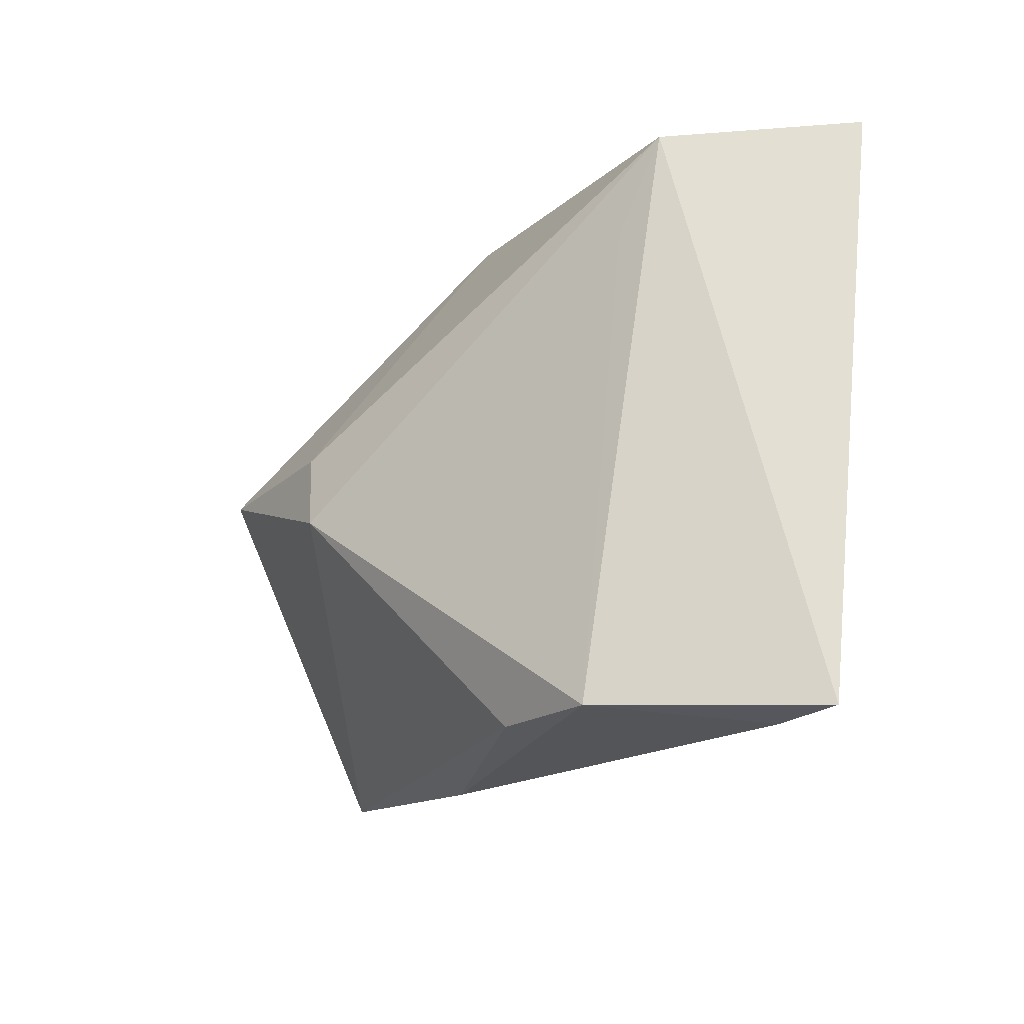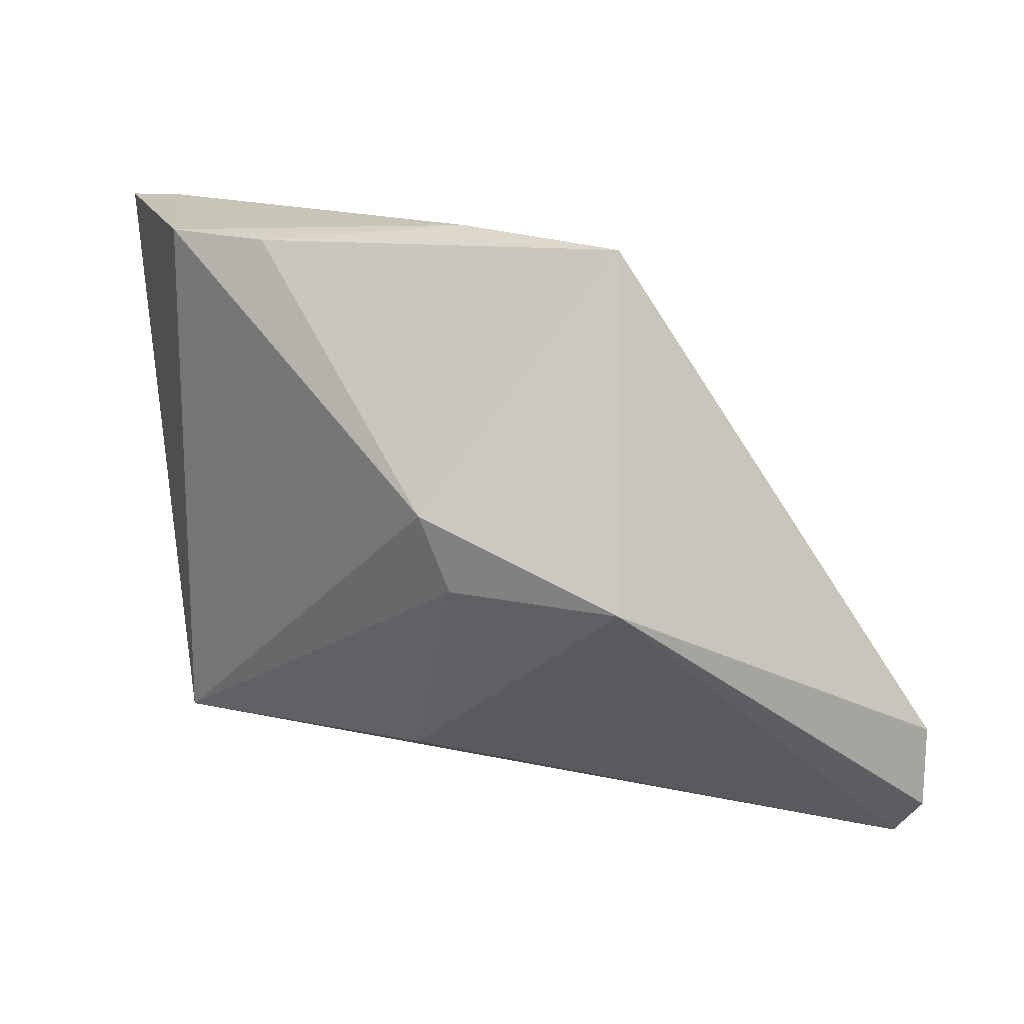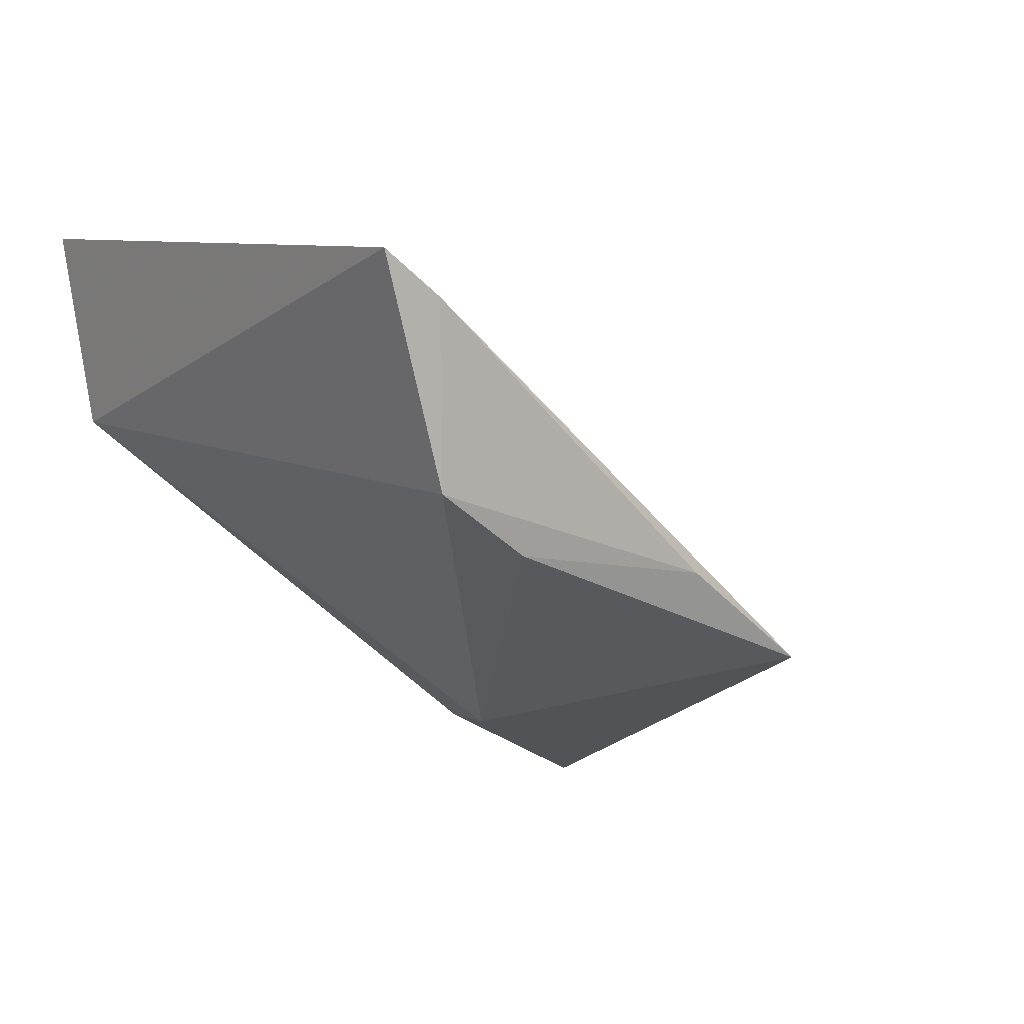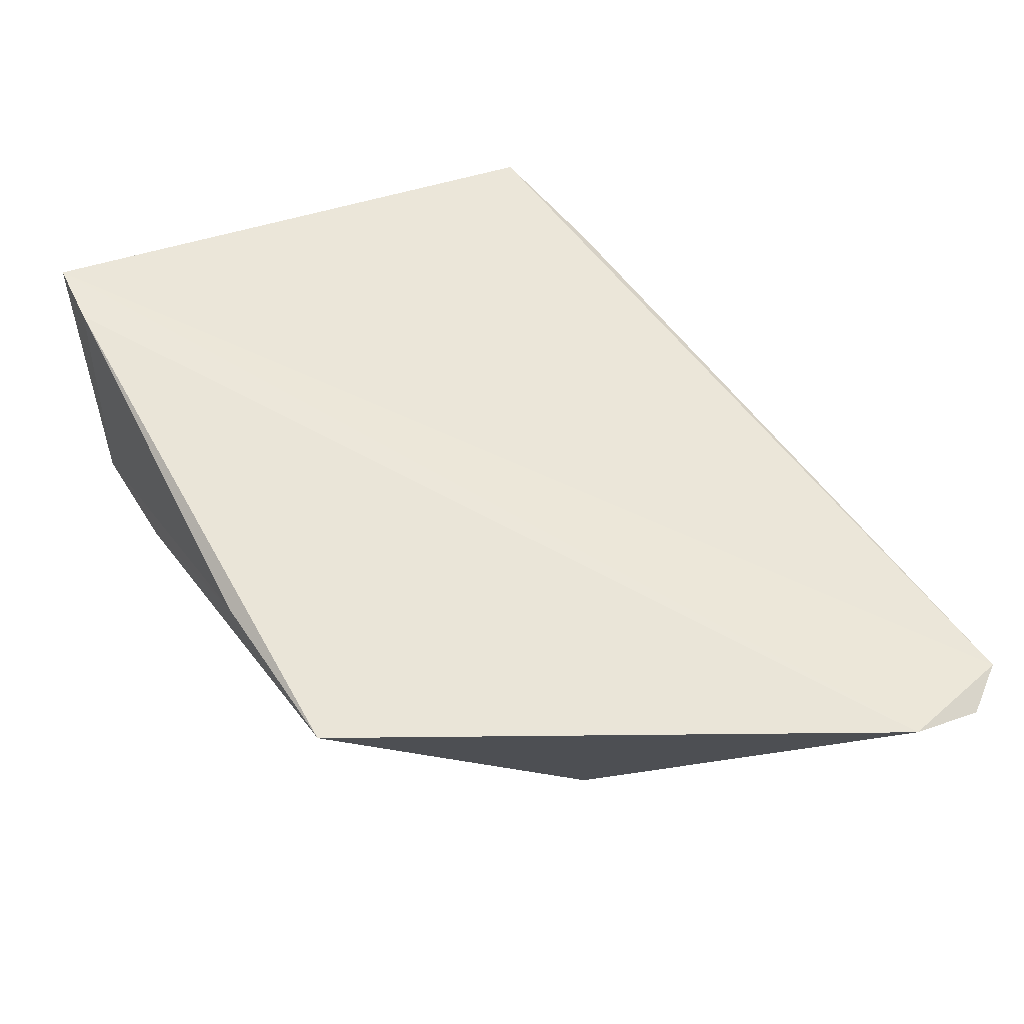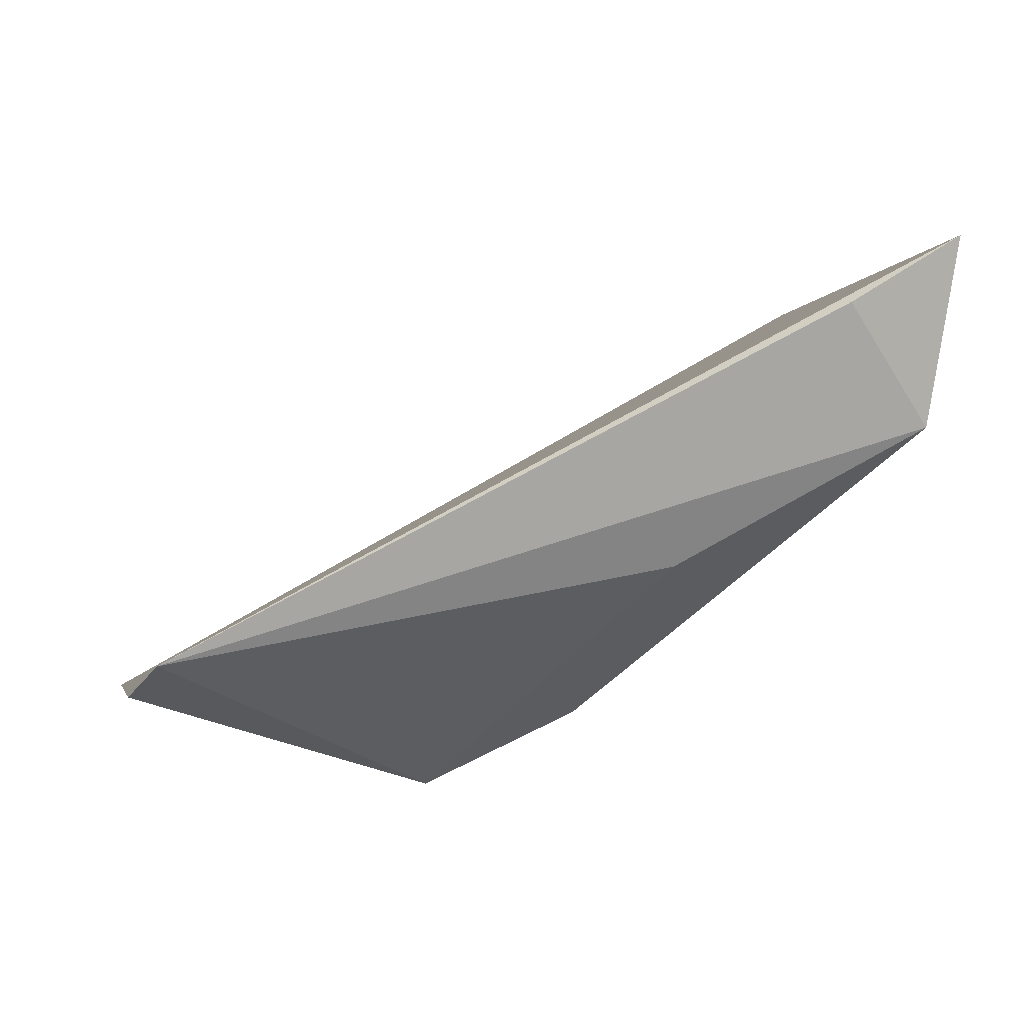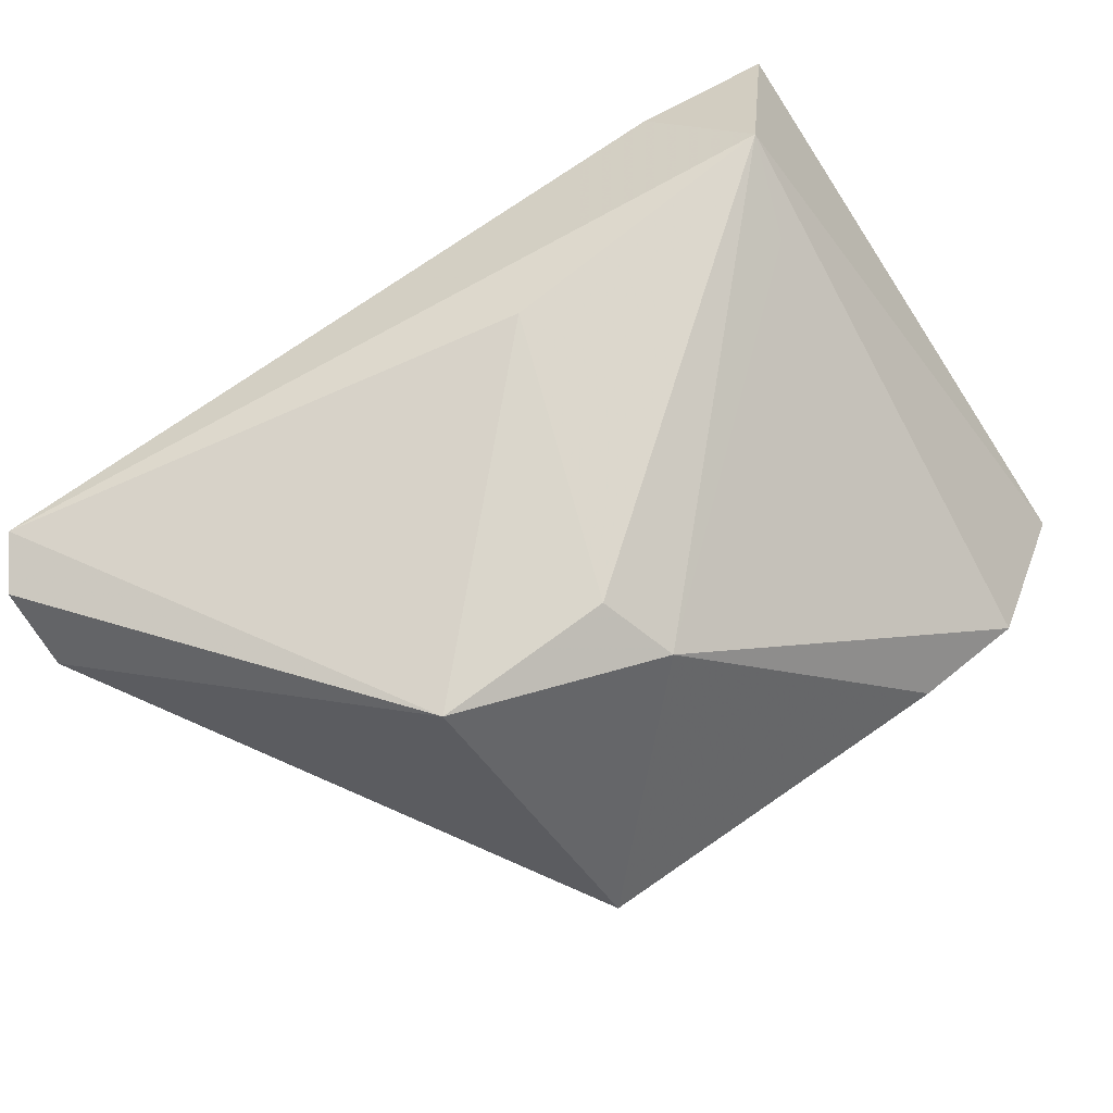
<metadata>
{"format":"obj","ext":"obj","renderer":"f3d","projection":"perspective","resolution":1024,"background":"white","views":[{"elev":-19.2,"azim":-97.3,"up":"+Y"},{"elev":-74.8,"azim":-0.5,"up":"+Z"},{"elev":0.1,"azim":-42.6,"up":"+Z"},{"elev":19.4,"azim":55.0,"up":"+Z"},{"elev":3.6,"azim":165.5,"up":"+Z"},{"elev":-66.0,"azim":-150.7,"up":"+Z"}]}
</metadata>
<code>
v -0.09848 -0.007576 -0.1246
v -0.03788 0.08333 -0.1246
v -0.1963 -0.008668 -0.05705
v -0.1887 0.09813 -0.04541
v -0.1283 0.0528 -0.1375
v -0.04199 0.1066 -0.1185
v -0.1857 -0.009388 -0.06395
v -0.09848 0.05303 -0.1504
v -0.1836 0.09552 -0.0805
v -0.1826 -0.006496 -0.09499
v -0.03788 0.09848 -0.1246
v -0.1658 0.1019 -0.05787
v -0.1353 0.09409 -0.1052
v -0.1266 -0.009632 -0.1085
v -0.1339 0.03869 -0.1375
v -0.1646 -0.006048 -0.1051
v -0.1793 0.07818 -0.08713
f 6 3 2
f 6 4 3
f 7 1 2
f 7 2 3
f 8 2 1
f 9 3 4
f 10 7 3
f 10 3 9
f 11 8 6
f 11 6 2
f 11 2 8
f 12 9 4
f 12 4 6
f 12 6 9
f 13 8 5
f 13 5 9
f 13 9 6
f 13 6 8
f 14 1 7
f 14 7 10
f 15 8 1
f 15 5 8
f 15 9 5
f 16 14 10
f 16 1 14
f 16 15 1
f 16 10 15
f 17 15 10
f 17 10 9
f 17 9 15

</code>
